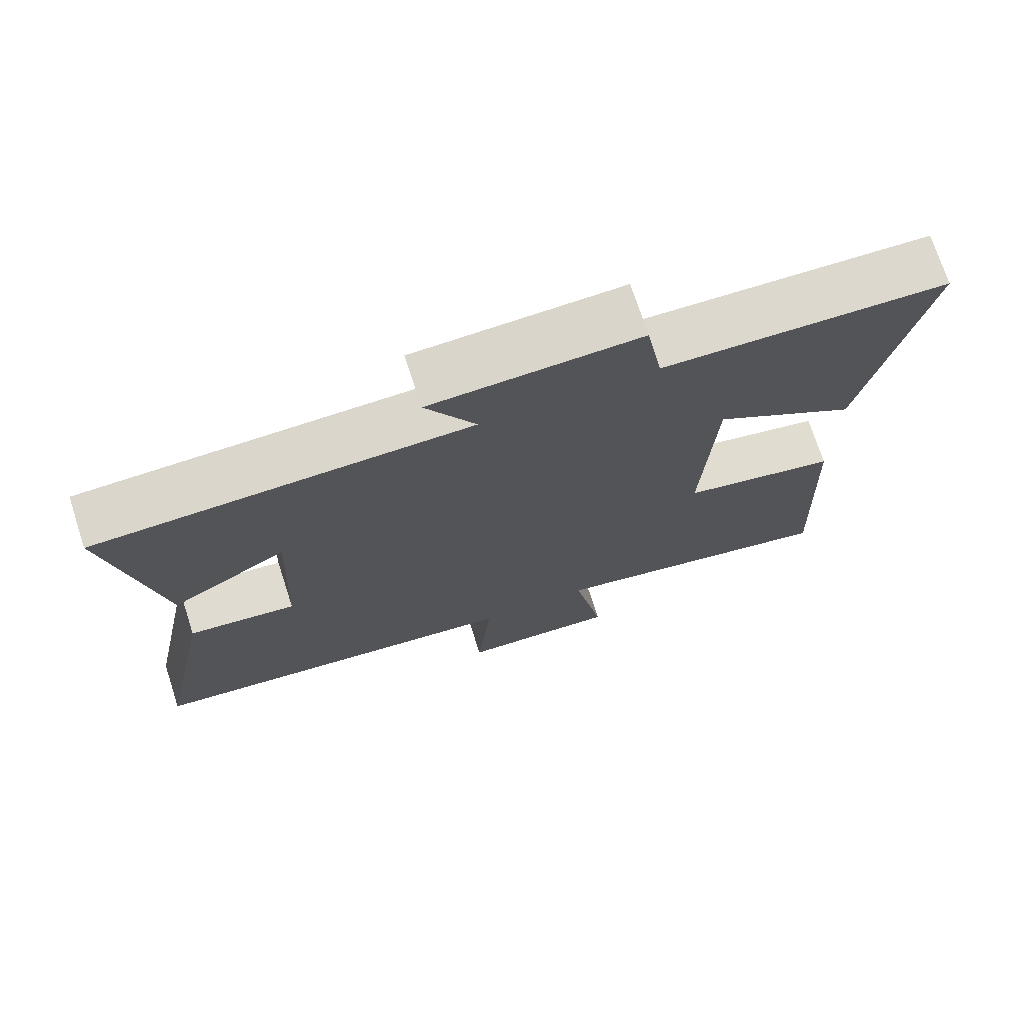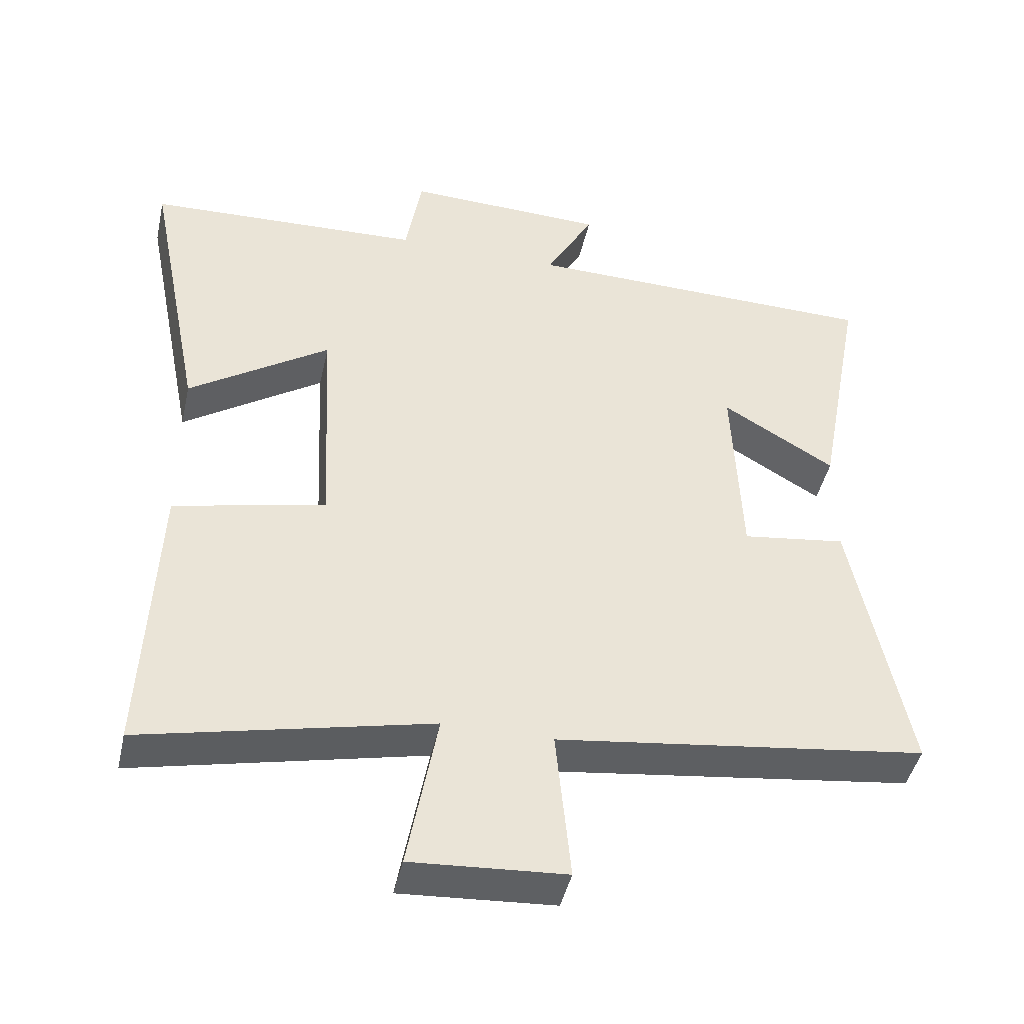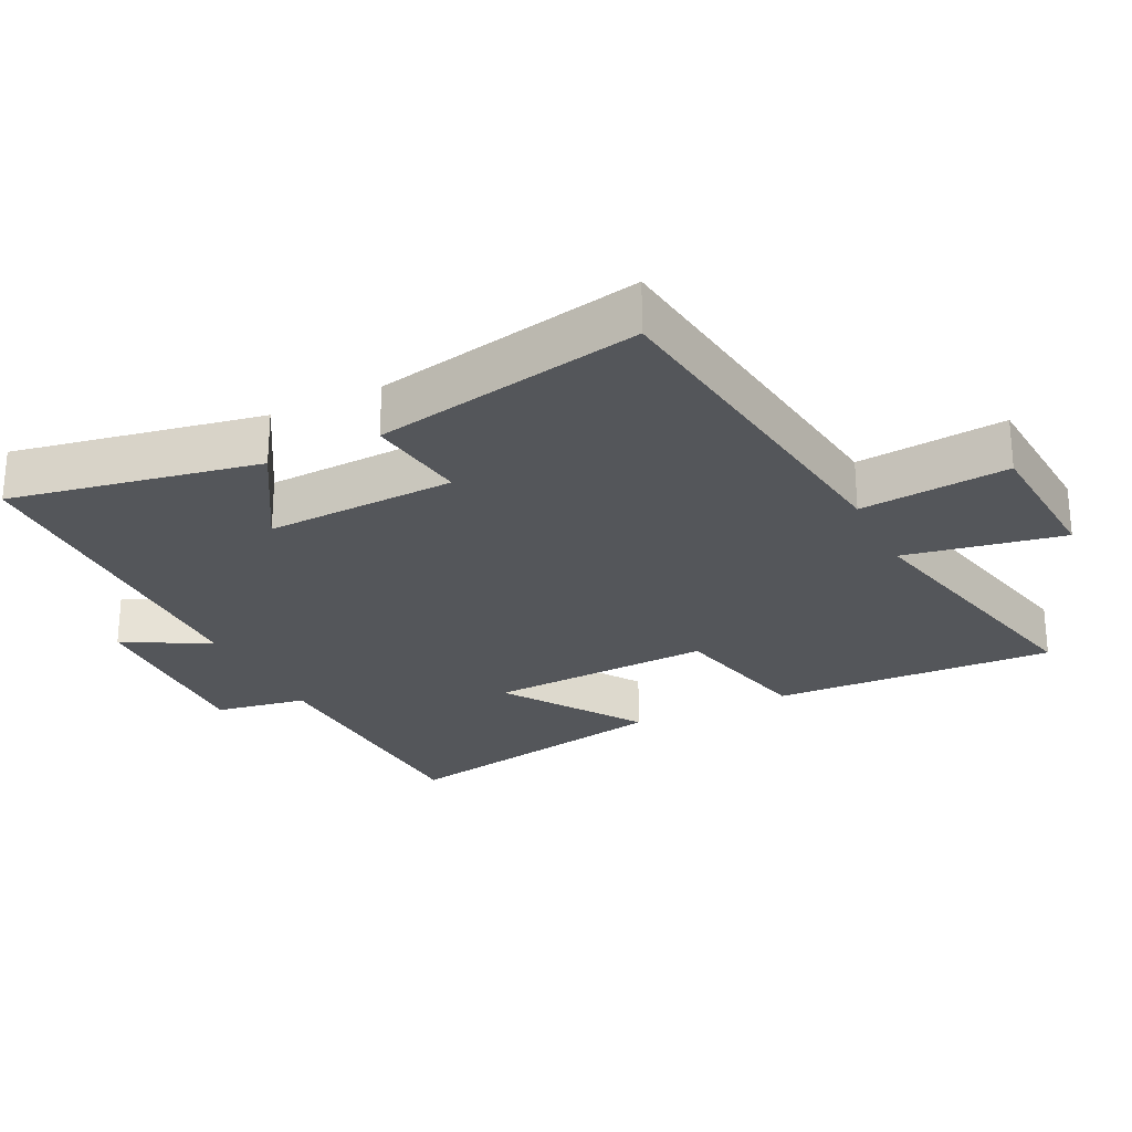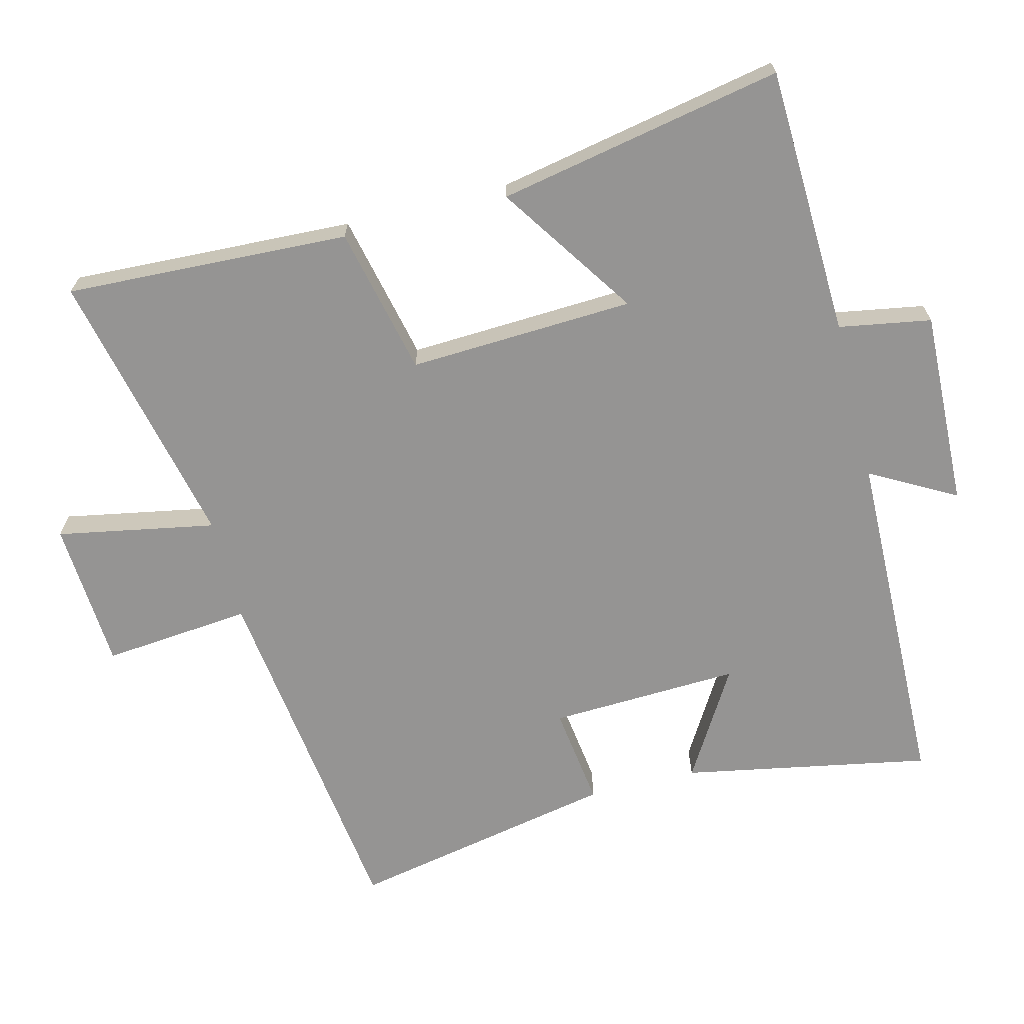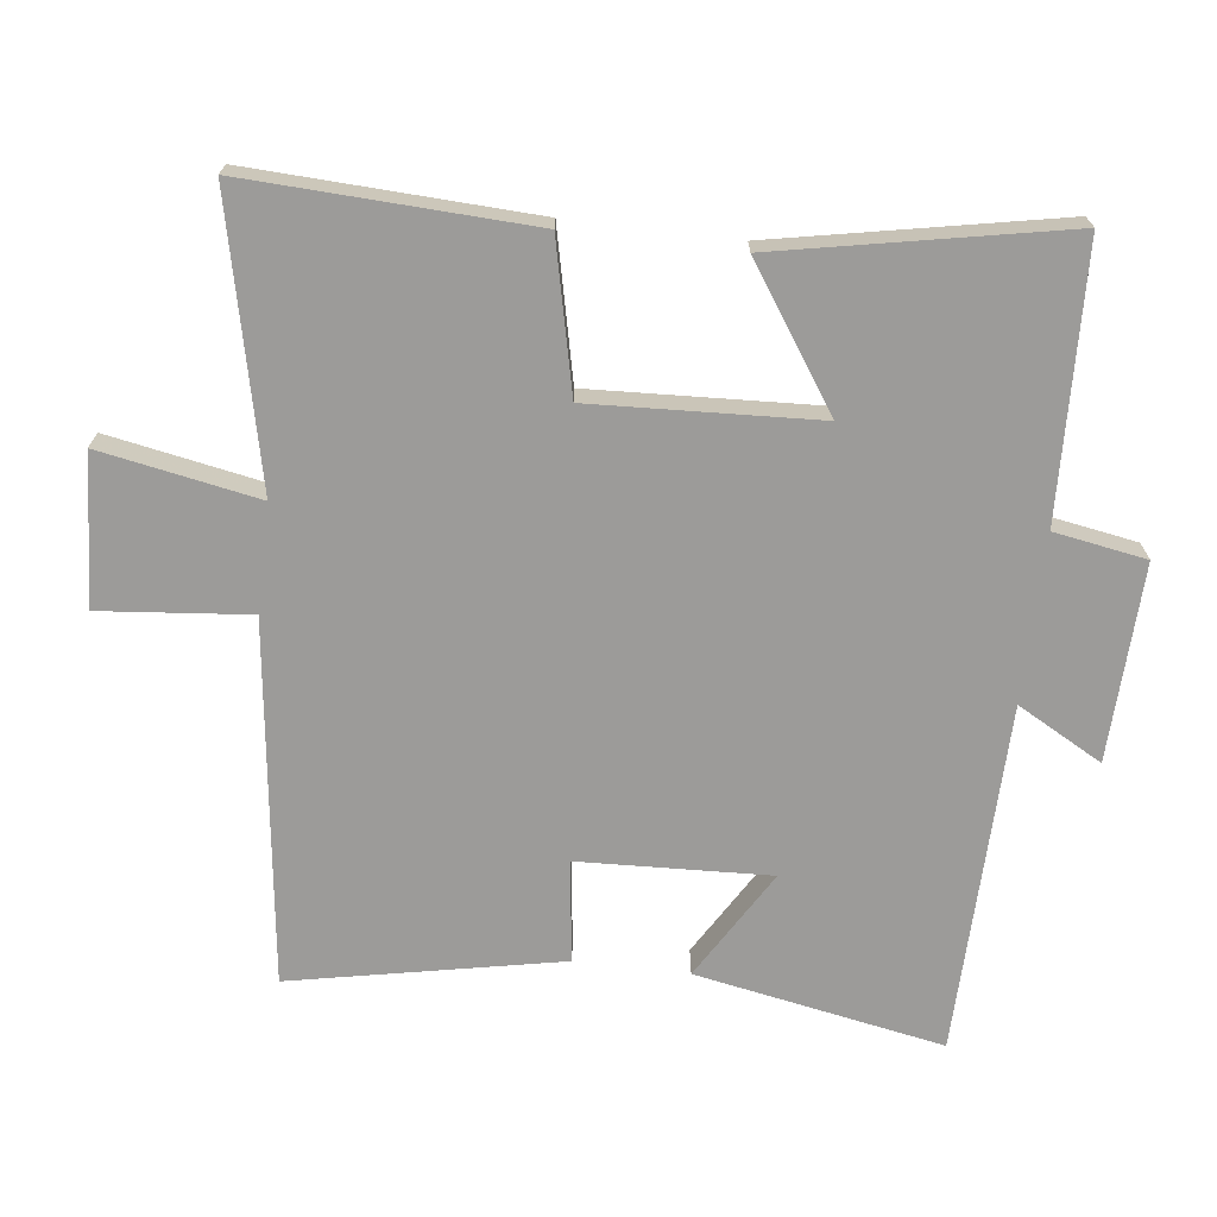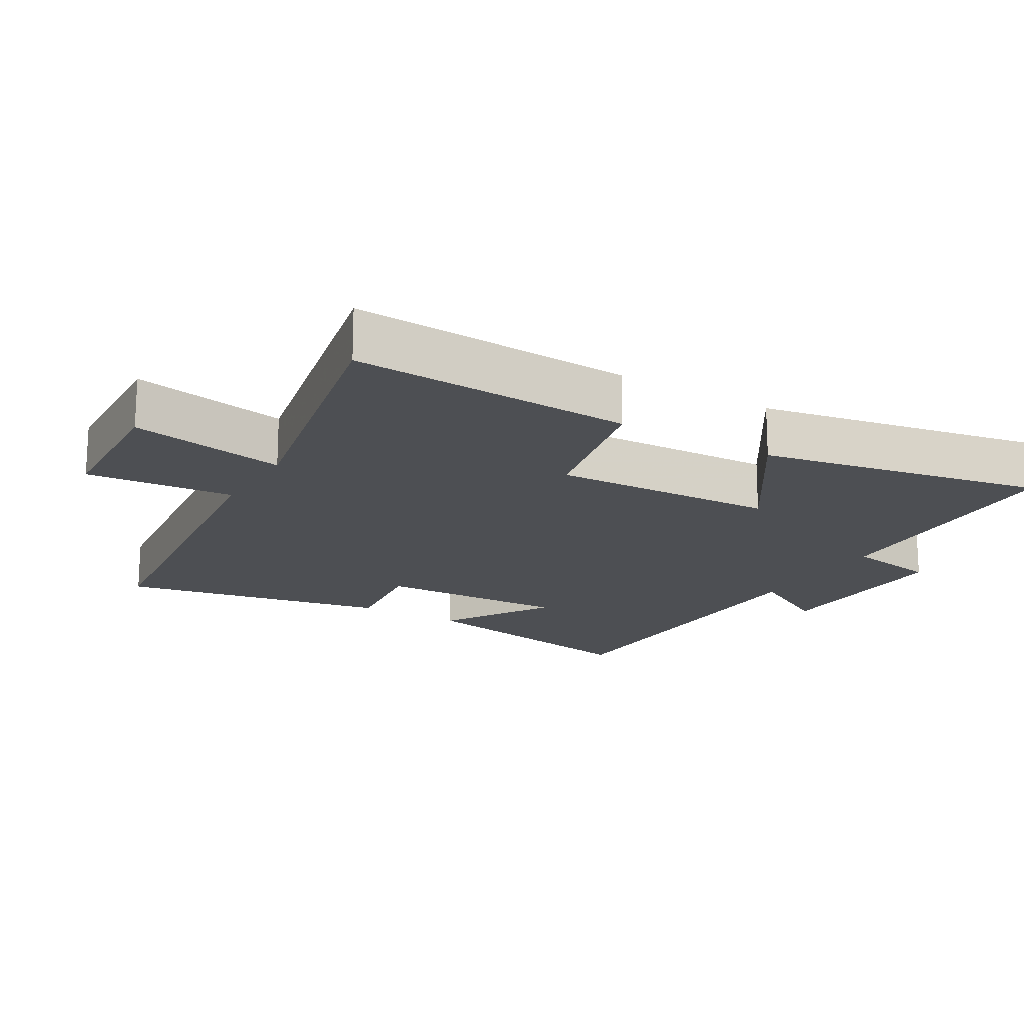
<metadata>
{"format":"obj","ext":"obj","renderer":"f3d","projection":"perspective","resolution":1024,"background":"white","views":[{"elev":73.2,"azim":162.0,"up":"+Z"},{"elev":-44.5,"azim":-12.5,"up":"+Z"},{"elev":-25.7,"azim":116.2,"up":"+Y"},{"elev":-67.2,"azim":-75.9,"up":"+Y"},{"elev":-69.9,"azim":-96.9,"up":"+Y"},{"elev":-17.9,"azim":-121.1,"up":"+Y"}]}
</metadata>
<code>
v -0.582 0.07 0.485
v -0.187 0.07 0.5
v -0.164 0.07 0.635
v 0.124 0.07 0.625
v 0.055 0.07 0.5
v 0.568 0.07 0.49
v 0.5 0.07 0.126
v 0.339 0.07 0.222
v 0.351 0.07 -0.058
v 0.5 0.07 -0.038
v 0.579 0.07 -0.432
v 0.049 0.07 -0.5
v 0.07 0.07 -0.718
v -0.15 0.07 -0.732
v -0.107 0.07 -0.5
v -0.518 0.07 -0.592
v -0.5 0.07 -0.176
v -0.283 0.07 -0.127
v -0.299 0.07 0.203
v -0.5 0.07 0.068
v -0.582 0 0.485
v -0.187 0 0.5
v -0.164 0 0.635
v 0.124 0 0.625
v 0.055 0 0.5
v 0.568 0 0.49
v 0.5 0 0.126
v 0.339 0 0.222
v 0.351 0 -0.058
v 0.5 0 -0.038
v 0.579 0 -0.432
v 0.049 0 -0.5
v 0.07 0 -0.718
v -0.15 0 -0.732
v -0.107 0 -0.5
v -0.518 0 -0.592
v -0.5 0 -0.176
v -0.283 0 -0.127
v -0.299 0 0.203
v -0.5 0 0.068
f 19 20 1 2
f 18 19 2
f 15 16 17 18
f 15 18 2 3
f 12 13 14 15
f 11 12 15
f 10 11 15
f 9 10 15
f 8 9 15 3
f 5 6 7 8
f 5 8 3
f 3 4 5
f 22 21 40 39
f 22 39 38
f 38 37 36 35
f 23 22 38 35
f 35 34 33 32
f 35 32 31
f 35 31 30
f 35 30 29
f 23 35 29 28
f 28 27 26 25
f 23 28 25
f 25 24 23
f 1 21 22 2
f 2 22 23 3
f 3 23 24 4
f 4 24 25 5
f 5 25 26 6
f 6 26 27 7
f 7 27 28 8
f 8 28 29 9
f 9 29 30 10
f 10 30 31 11
f 11 31 32 12
f 12 32 33 13
f 13 33 34 14
f 14 34 35 15
f 15 35 36 16
f 16 36 37 17
f 17 37 38 18
f 18 38 39 19
f 19 39 40 20
f 20 40 21 1

</code>
